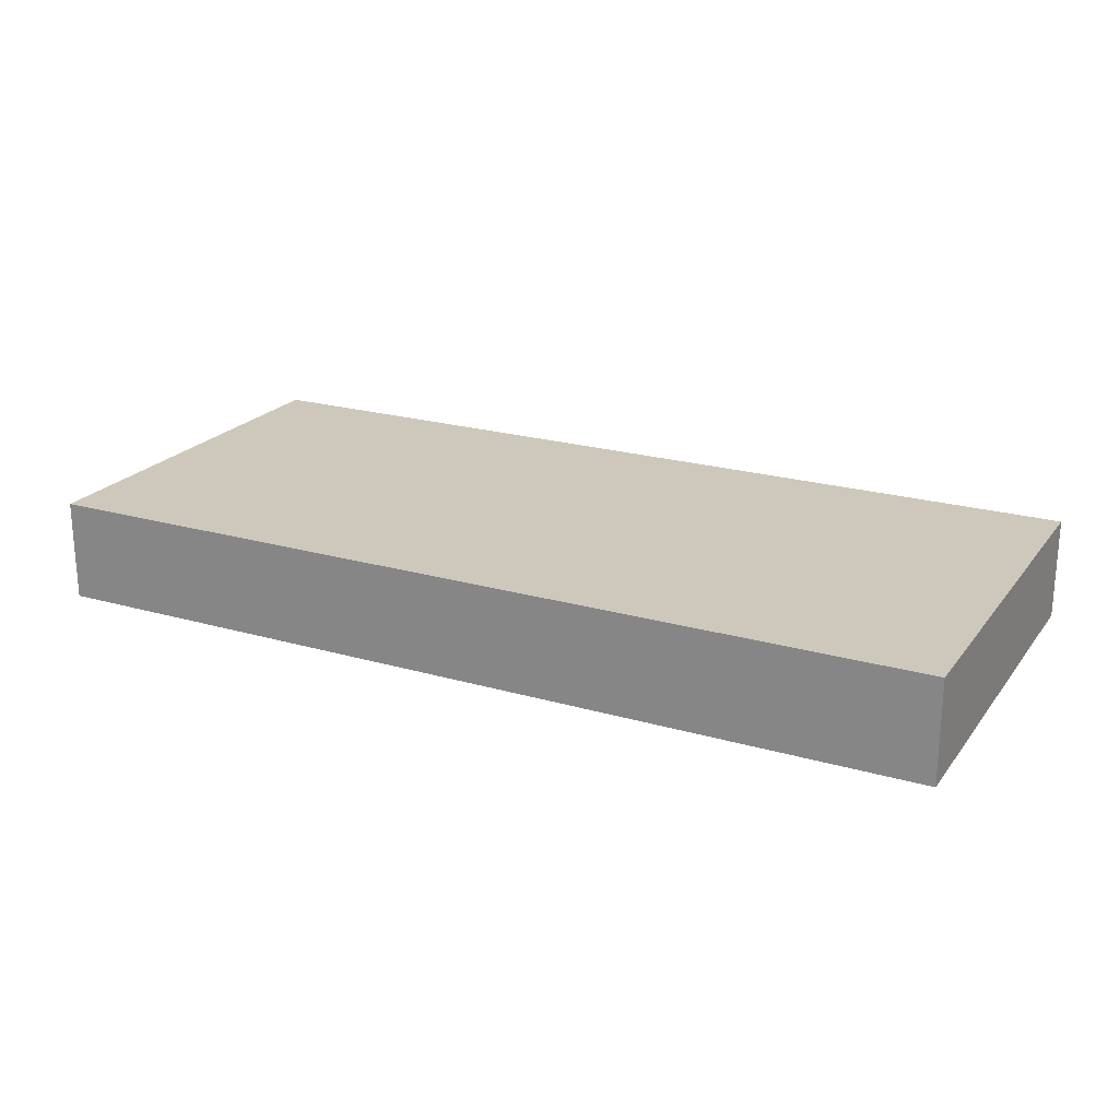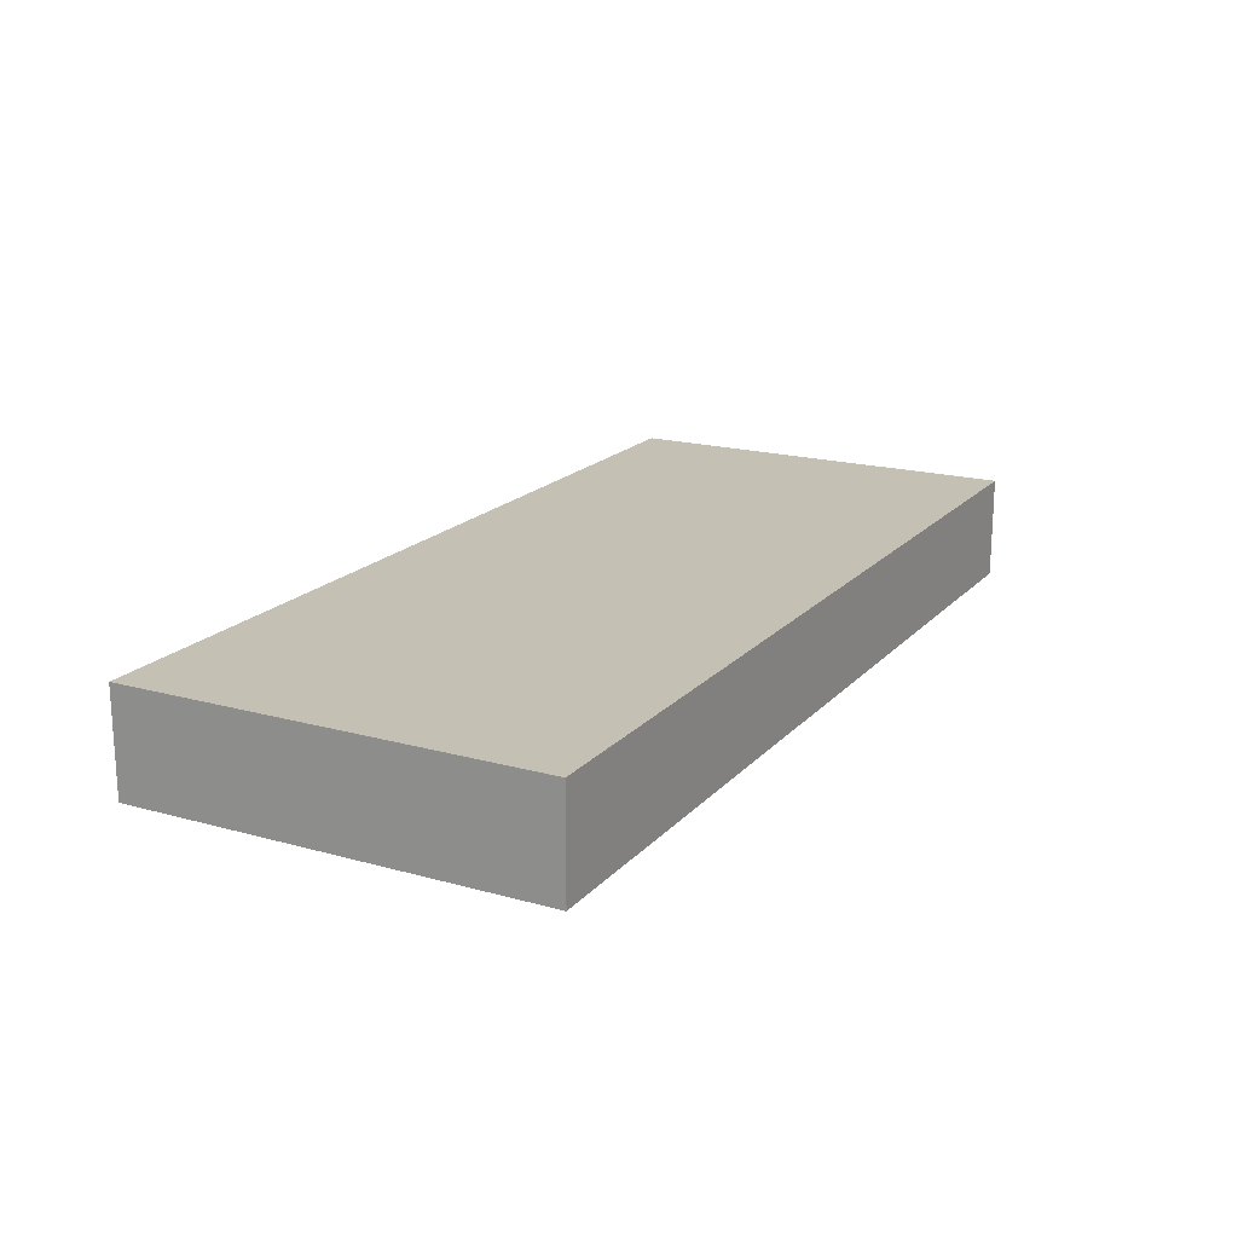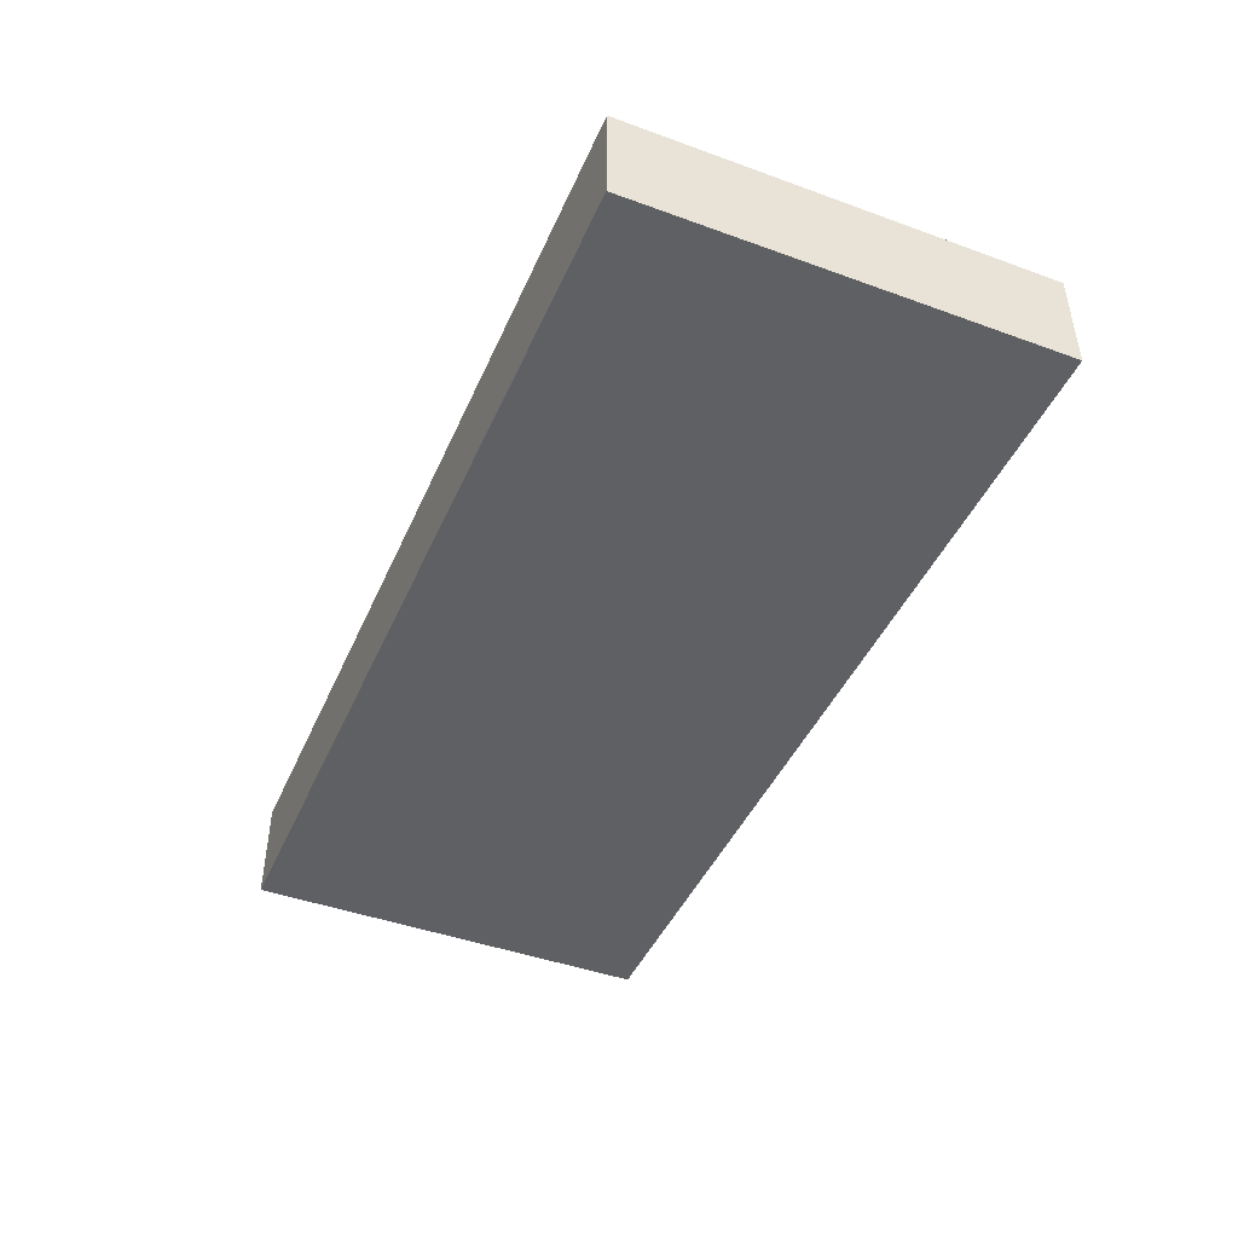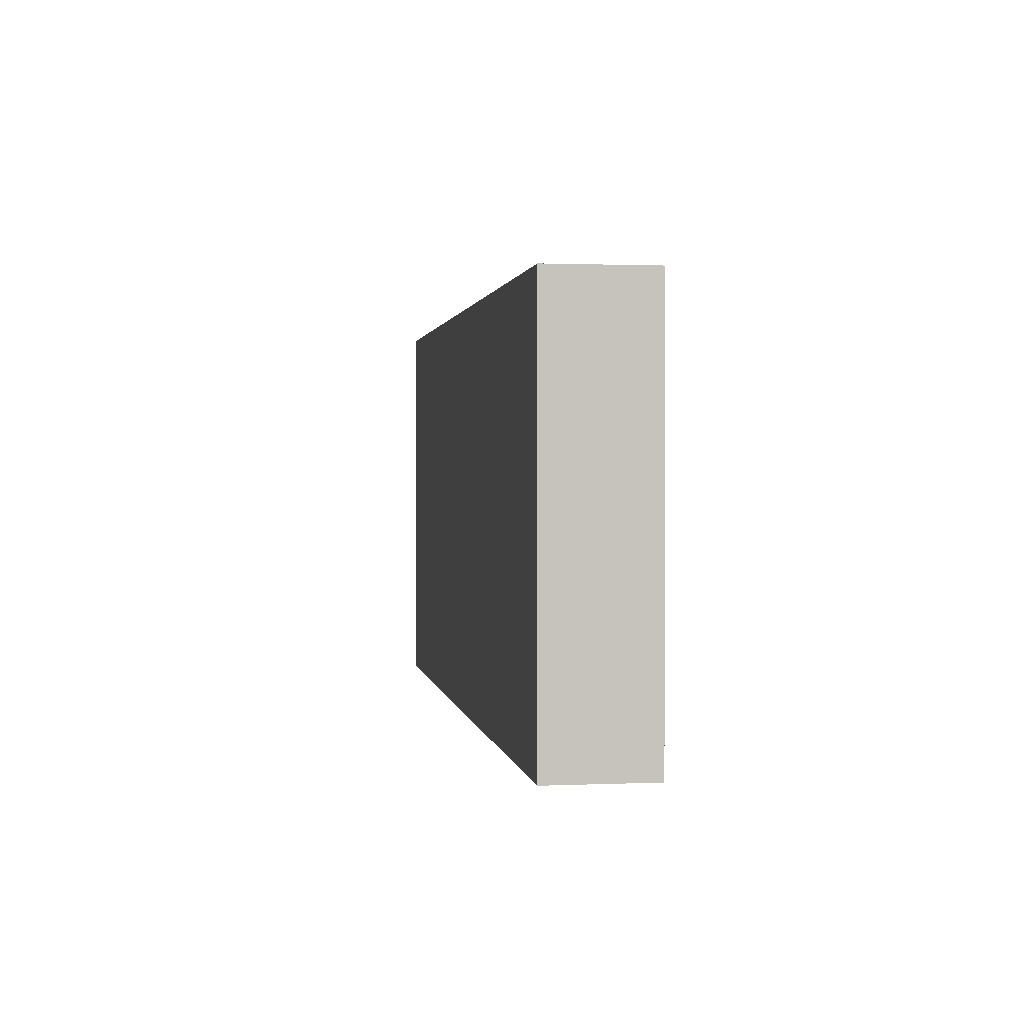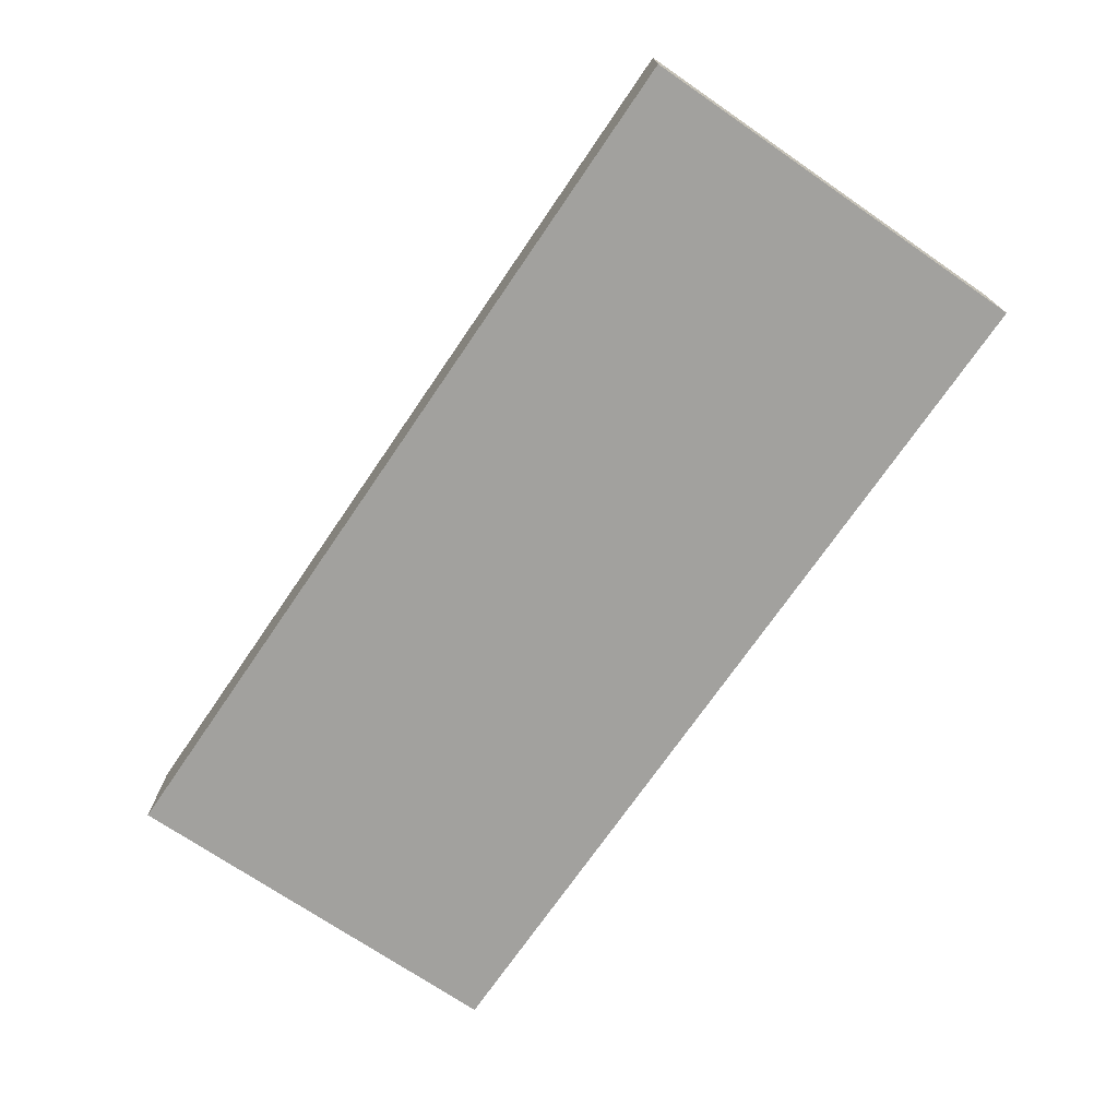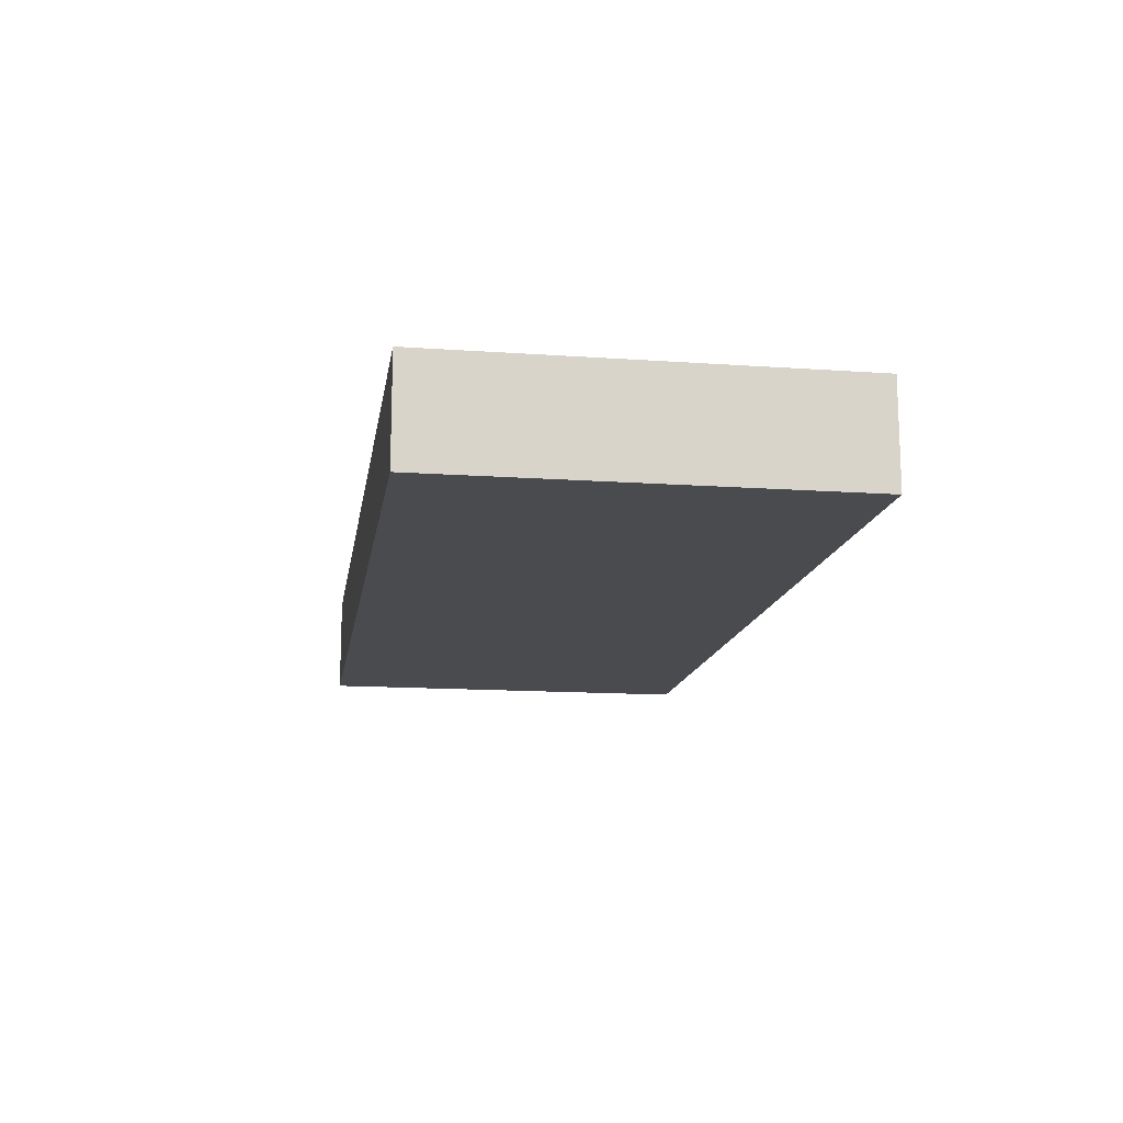
<metadata>
{"format":"obj","ext":"obj","renderer":"f3d","projection":"perspective","resolution":1024,"background":"white","views":[{"elev":21.8,"azim":26.9,"up":"+Z"},{"elev":18.4,"azim":118.2,"up":"+Z"},{"elev":-44.5,"azim":-112.9,"up":"+Z"},{"elev":1.3,"azim":-98.8,"up":"+Y"},{"elev":-72.1,"azim":-124.4,"up":"+Z"},{"elev":-14.1,"azim":81.2,"up":"+Z"}]}
</metadata>
<code>
g pb_Mesh401850
v -45 18 -80
v -54 18 -80
v -45 22 -80
v -54 22 -80
v -54 18 -80
v -54 18 -81
v -54 22 -80
v -54 22 -81
v -54 18 -81
v -45 18 -81
v -54 22 -81
v -45 22 -81
v -45 18 -81
v -45 18 -80
v -45 22 -81
v -45 22 -80
v -45 22 -80
v -54 22 -80
v -45 22 -81
v -54 22 -81
v -45 18 -81
v -54 18 -81
v -45 18 -80
v -54 18 -80
g pb_Mesh401850_0
f 3 2 1
f 3 4 2
f 7 6 5
f 7 8 6
f 11 10 9
f 11 12 10
f 15 14 13
f 15 16 14
f 19 18 17
f 19 20 18
f 23 22 21
f 23 24 22

</code>
